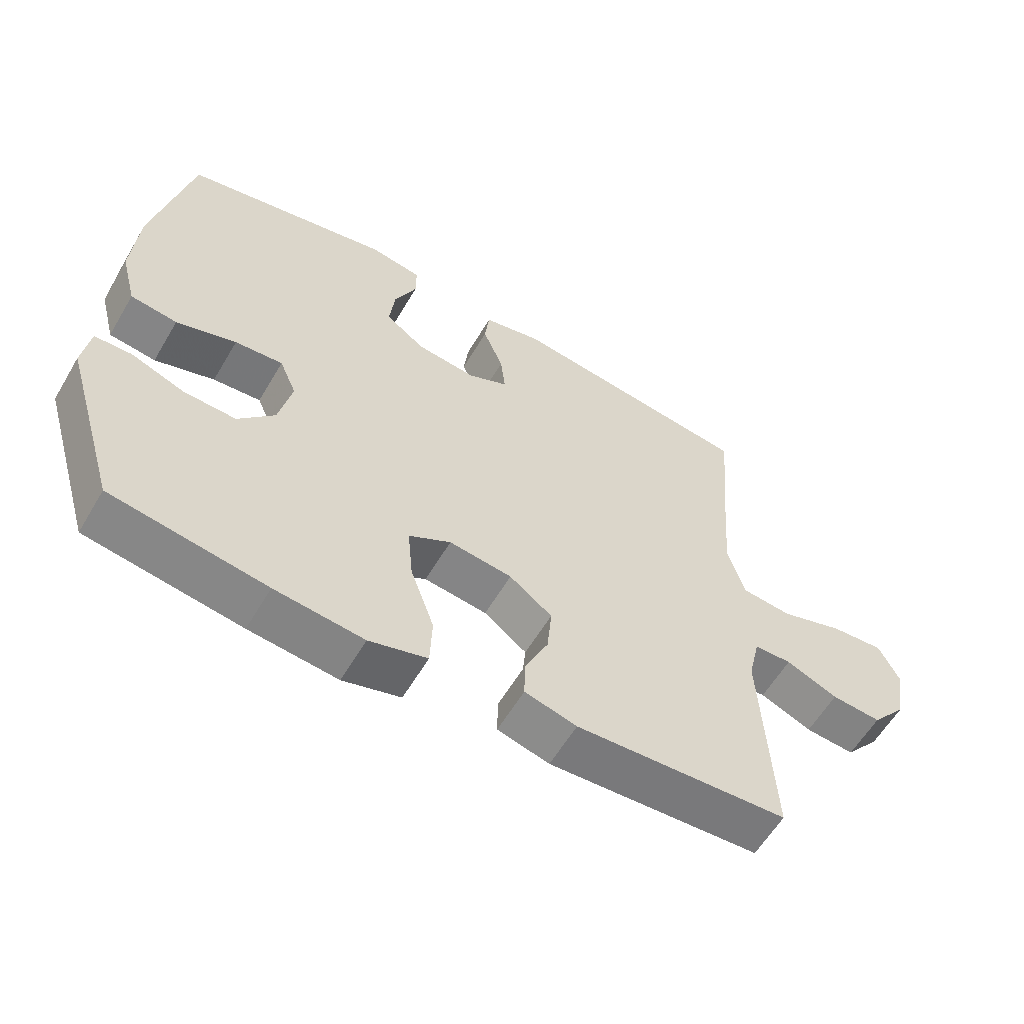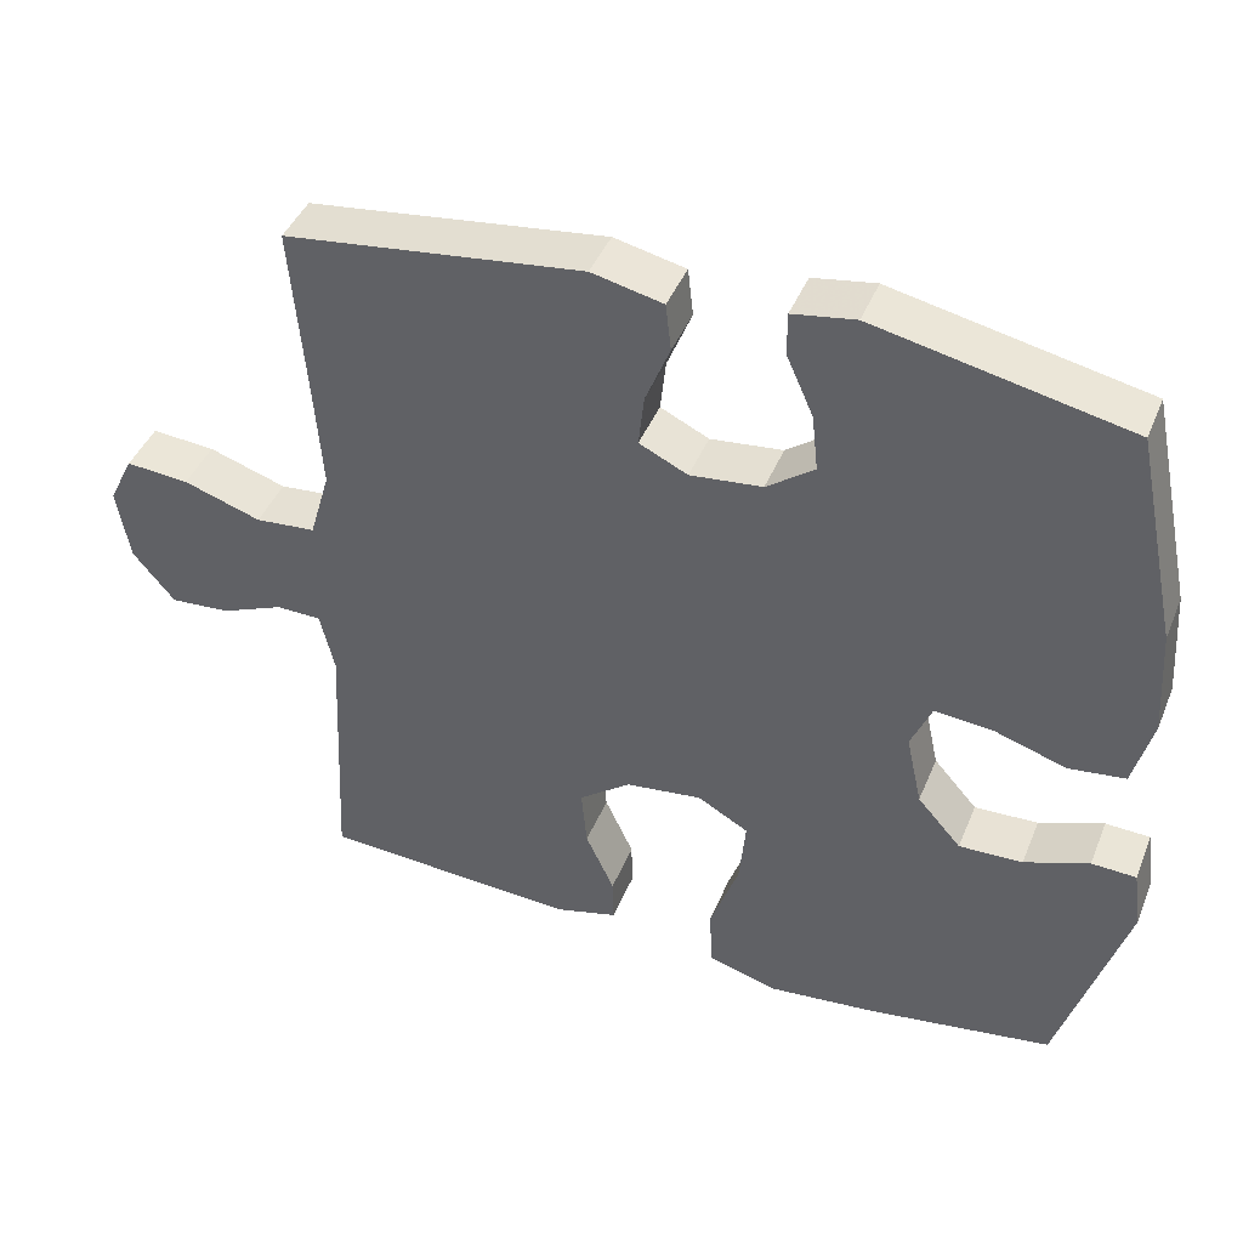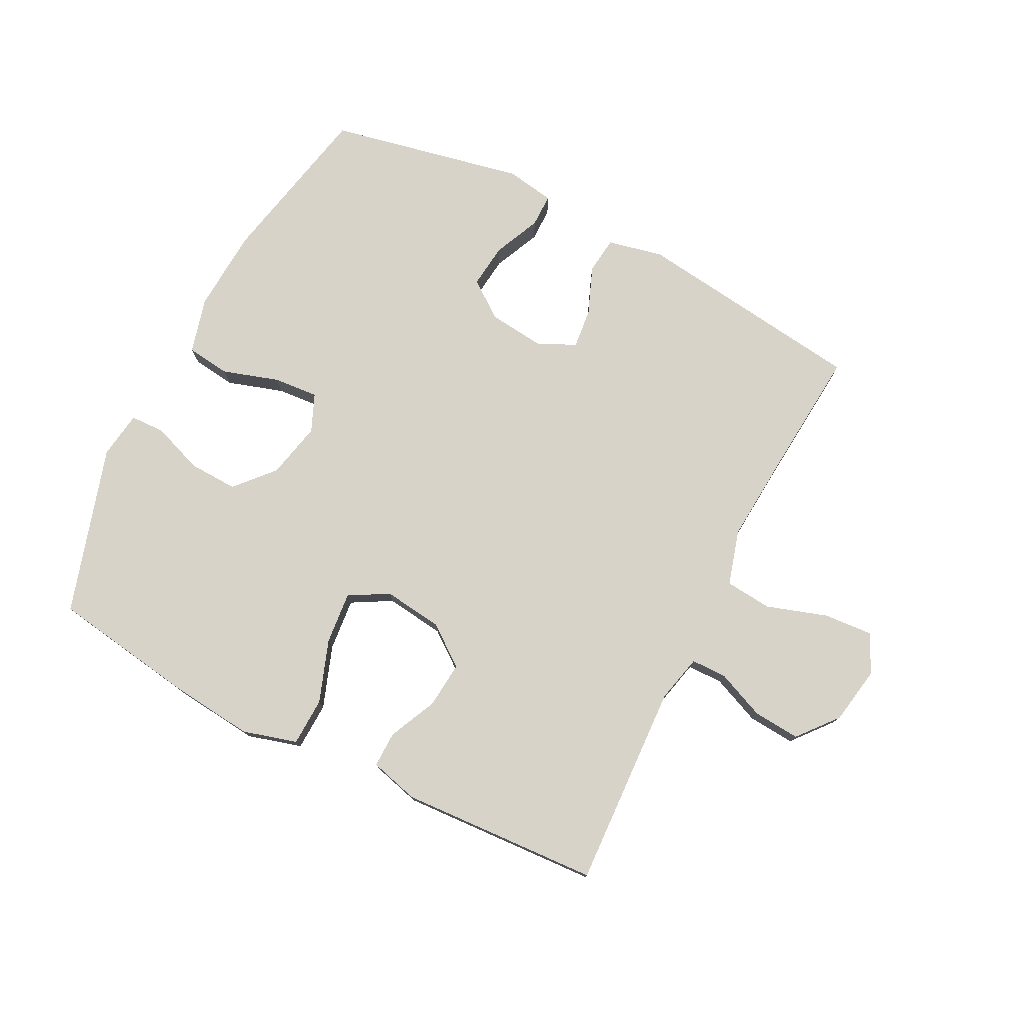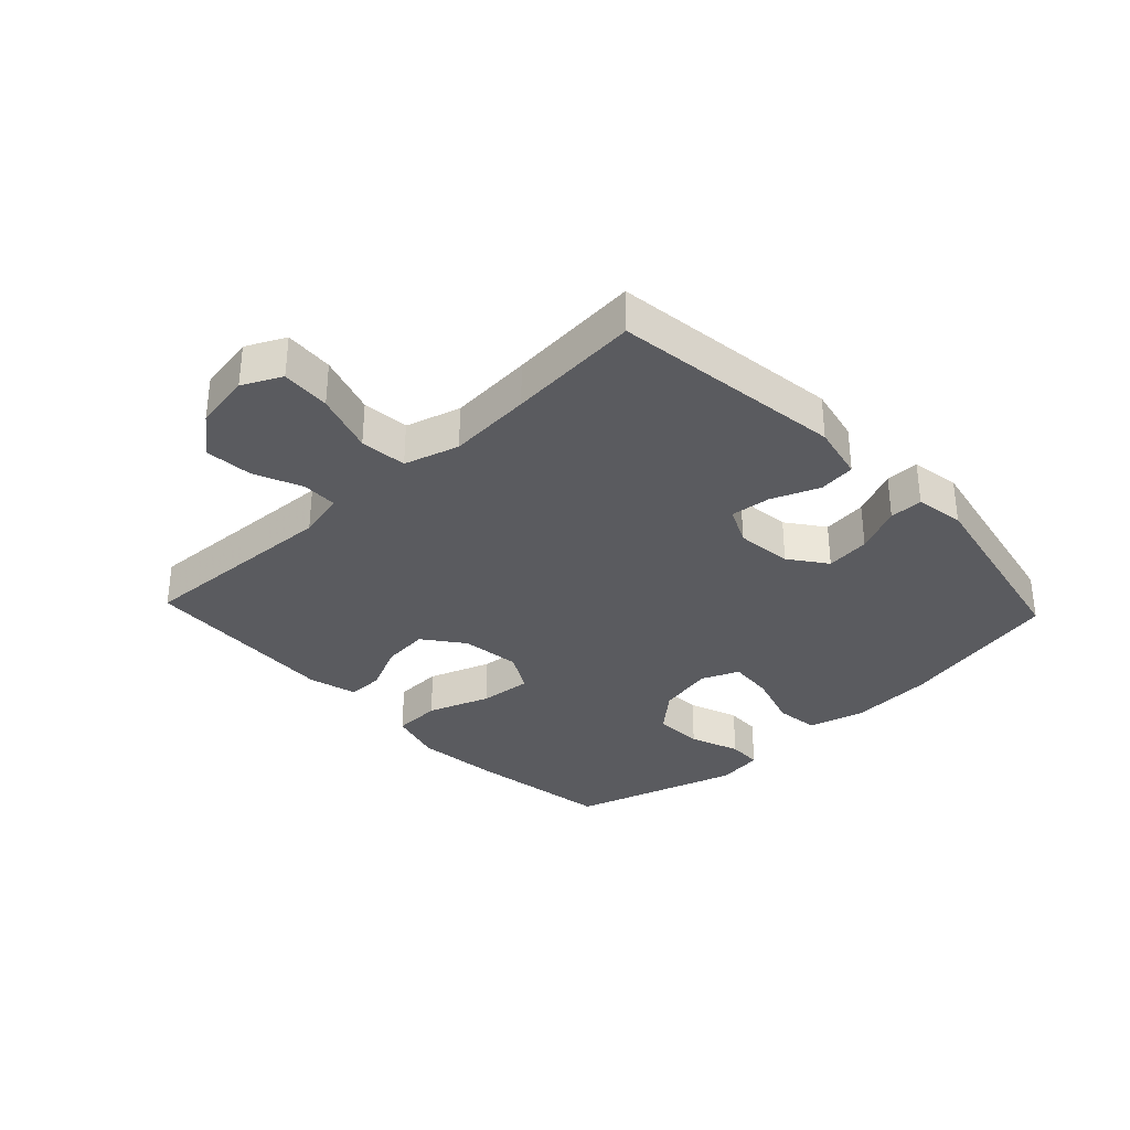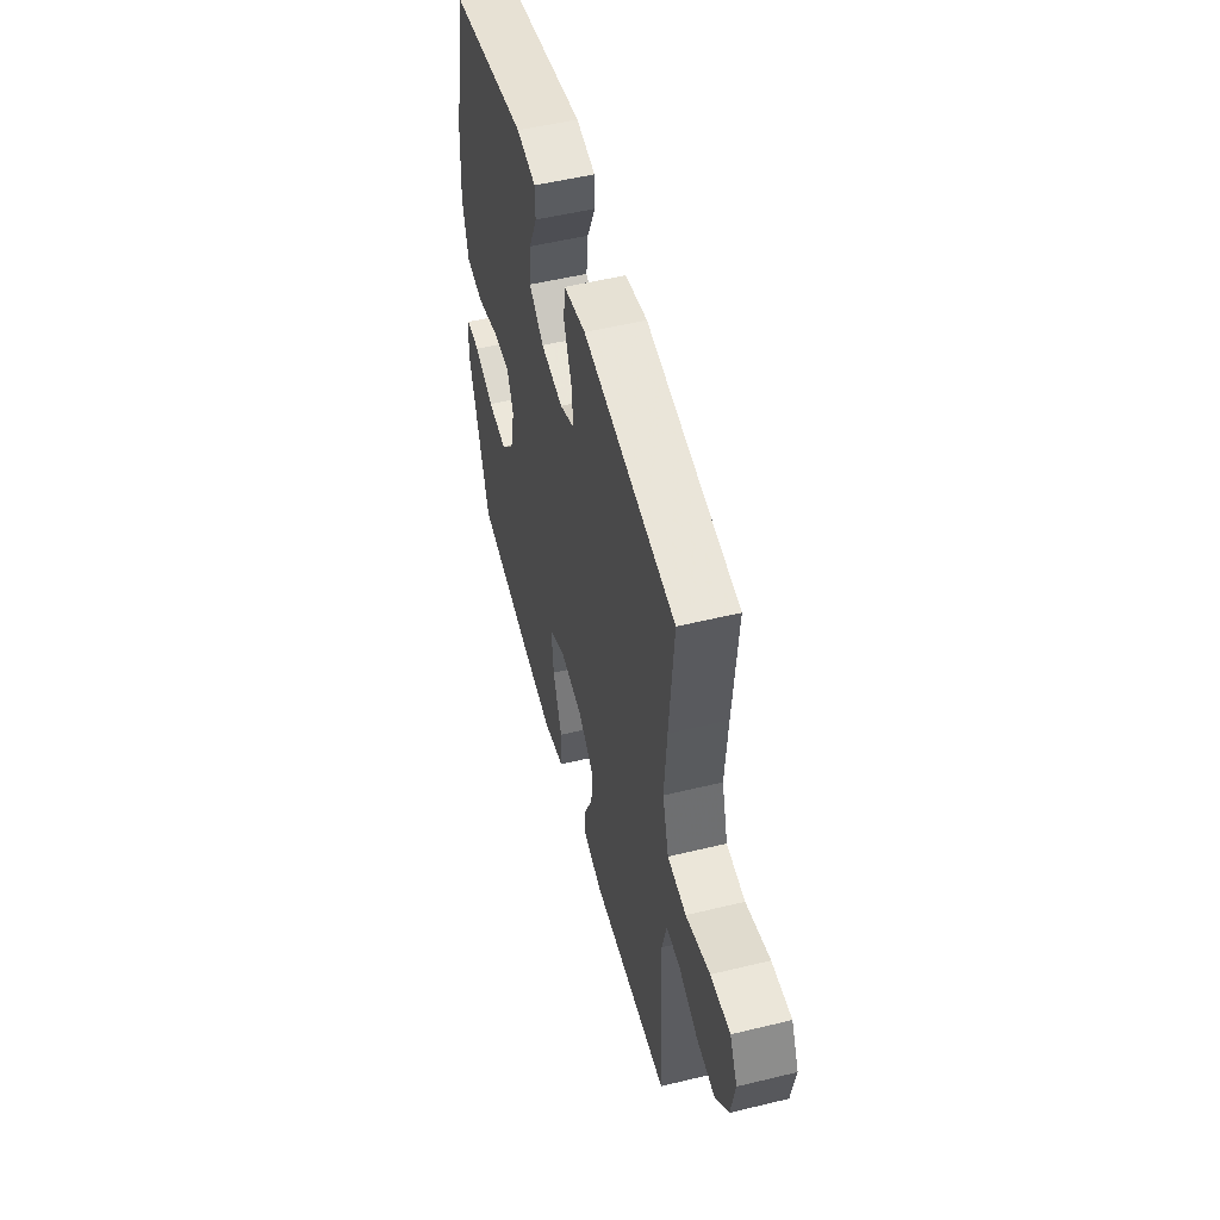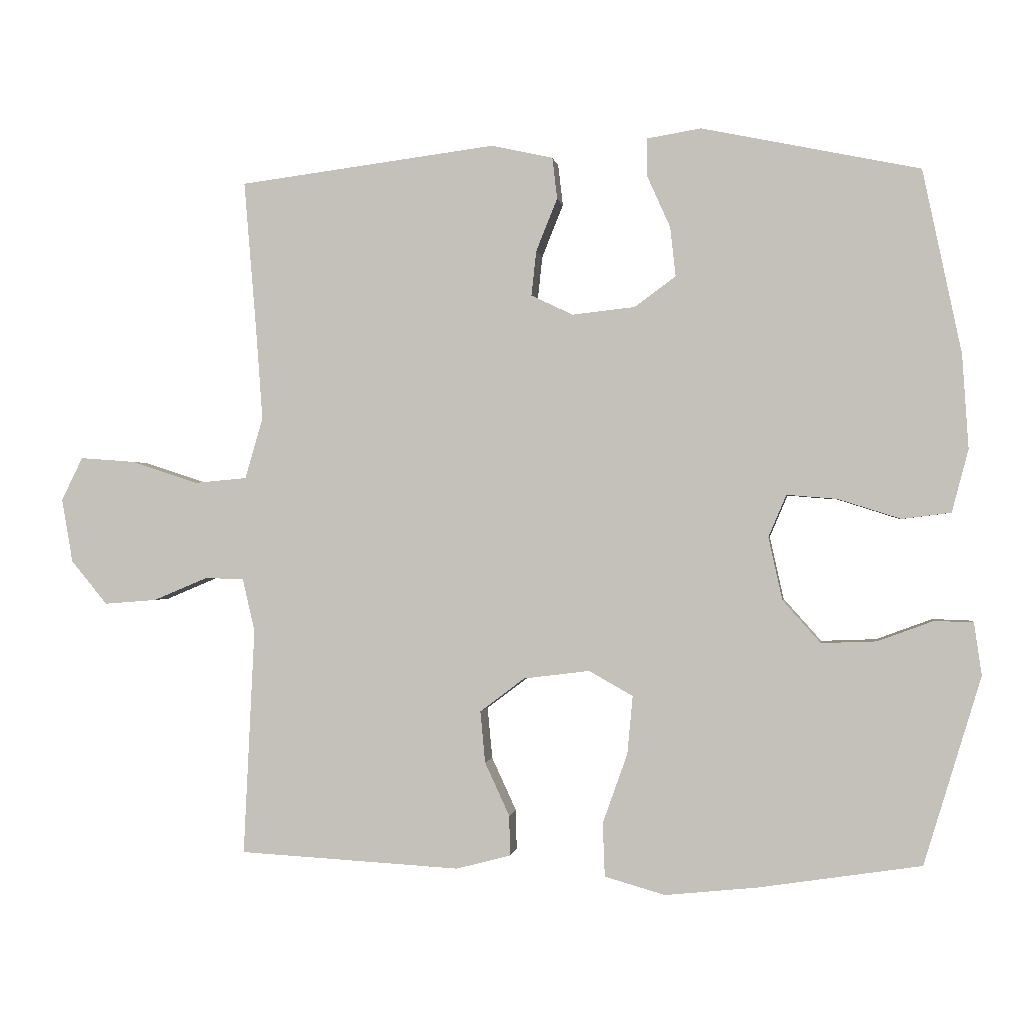
<metadata>
{"format":"obj","ext":"obj","renderer":"f3d","projection":"perspective","resolution":1024,"background":"white","views":[{"elev":-59.2,"azim":149.6,"up":"+Z"},{"elev":42.8,"azim":21.3,"up":"+Z"},{"elev":77.1,"azim":-153.0,"up":"+Y"},{"elev":-33.3,"azim":-46.6,"up":"+Y"},{"elev":52.7,"azim":-104.6,"up":"+Z"},{"elev":-0.5,"azim":8.2,"up":"+Z"}]}
</metadata>
<code>
v -0.5 0.07 0.5
v -0.125 0.07 0.548
v -0.035 0.07 0.528
v -0.028 0.07 0.468
v -0.059 0.07 0.391
v -0.066 0.07 0.326
v -0.005 0.07 0.297
v 0.086 0.07 0.307
v 0.146 0.07 0.351
v 0.138 0.07 0.423
v 0.104 0.07 0.499
v 0.104 0.07 0.553
v 0.183 0.07 0.566
v 0.5 0.07 0.5
v 0.556 0.07 0.233
v 0.565 0.07 0.097
v 0.541 0.07 0.006
v 0.47 0.07 -0.003
v 0.379 0.07 0.026
v 0.306 0.07 0.032
v 0.28 0.07 -0.029
v 0.3 0.07 -0.12
v 0.355 0.07 -0.182
v 0.435 0.07 -0.179
v 0.516 0.07 -0.149
v 0.572 0.07 -0.151
v 0.583 0.07 -0.227
v 0.5 0.07 -0.5
v 0.265 0.07 -0.536
v 0.13 0.07 -0.55
v 0.042 0.07 -0.525
v 0.039 0.07 -0.447
v 0.075 0.07 -0.346
v 0.083 0.07 -0.261
v 0.019 0.07 -0.225
v -0.077 0.07 -0.237
v -0.142 0.07 -0.286
v -0.135 0.07 -0.361
v -0.099 0.07 -0.439
v -0.098 0.07 -0.497
v -0.177 0.07 -0.518
v -0.5 0.07 -0.5
v -0.484 0.07 -0.169
v -0.502 0.07 -0.092
v -0.559 0.07 -0.091
v -0.638 0.07 -0.124
v -0.714 0.07 -0.13
v -0.767 0.07 -0.066
v -0.783 0.07 0.027
v -0.752 0.07 0.09
v -0.672 0.07 0.084
v -0.574 0.07 0.052
v -0.498 0.07 0.059
v -0.472 0.07 0.148
v -0.482 0.07 0.284
v -0.5 0 0.5
v -0.125 0 0.548
v -0.035 0 0.528
v -0.028 0 0.468
v -0.059 0 0.391
v -0.066 0 0.326
v -0.005 0 0.297
v 0.086 0 0.307
v 0.146 0 0.351
v 0.138 0 0.423
v 0.104 0 0.499
v 0.104 0 0.553
v 0.183 0 0.566
v 0.5 0 0.5
v 0.556 0 0.233
v 0.565 0 0.097
v 0.541 0 0.006
v 0.47 0 -0.003
v 0.379 0 0.026
v 0.306 0 0.032
v 0.28 0 -0.029
v 0.3 0 -0.12
v 0.355 0 -0.182
v 0.435 0 -0.179
v 0.516 0 -0.149
v 0.572 0 -0.151
v 0.583 0 -0.227
v 0.5 0 -0.5
v 0.265 0 -0.536
v 0.13 0 -0.55
v 0.042 0 -0.525
v 0.039 0 -0.447
v 0.075 0 -0.346
v 0.083 0 -0.261
v 0.019 0 -0.225
v -0.077 0 -0.237
v -0.142 0 -0.286
v -0.135 0 -0.361
v -0.099 0 -0.439
v -0.098 0 -0.497
v -0.177 0 -0.518
v -0.5 0 -0.5
v -0.484 0 -0.169
v -0.502 0 -0.092
v -0.559 0 -0.091
v -0.638 0 -0.124
v -0.714 0 -0.13
v -0.767 0 -0.066
v -0.783 0 0.027
v -0.752 0 0.09
v -0.672 0 0.084
v -0.574 0 0.052
v -0.498 0 0.059
v -0.472 0 0.148
v -0.482 0 0.284
f 50 51 52
f 49 50 52
f 48 49 52
f 47 48 52
f 46 47 52
f 45 46 52
f 44 45 52 53
f 43 44 53 54
f 41 42 43
f 40 41 43
f 39 40 43
f 38 39 43
f 37 38 43 54
f 31 32 33
f 30 31 33
f 29 30 33
f 28 29 33
f 27 28 33
f 26 27 33
f 25 26 33
f 24 25 33
f 23 24 33 34
f 22 23 34 35
f 17 18 19
f 16 17 19
f 15 16 19
f 14 15 19
f 13 14 19
f 12 13 19
f 11 12 19
f 10 11 19
f 9 10 19 20
f 8 9 20 21
f 3 4 5
f 2 3 5
f 1 2 5
f 55 1 5
f 55 5 6
f 55 6 7
f 54 55 7
f 37 54 7
f 36 37 7
f 22 35 36
f 21 22 36
f 8 21 36
f 7 8 36
f 107 106 105
f 107 105 104
f 107 104 103
f 107 103 102
f 107 102 101
f 107 101 100
f 108 107 100 99
f 109 108 99 98
f 98 97 96
f 98 96 95
f 98 95 94
f 98 94 93
f 109 98 93 92
f 88 87 86
f 88 86 85
f 88 85 84
f 88 84 83
f 88 83 82
f 88 82 81
f 88 81 80
f 88 80 79
f 89 88 79 78
f 90 89 78 77
f 74 73 72
f 74 72 71
f 74 71 70
f 74 70 69
f 74 69 68
f 74 68 67
f 74 67 66
f 74 66 65
f 75 74 65 64
f 76 75 64 63
f 60 59 58
f 60 58 57
f 60 57 56
f 60 56 110
f 61 60 110
f 62 61 110
f 62 110 109
f 62 109 92
f 62 92 91
f 91 90 77
f 91 77 76
f 91 76 63
f 91 63 62
f 1 56 57 2
f 2 57 58 3
f 3 58 59 4
f 4 59 60 5
f 5 60 61 6
f 6 61 62 7
f 7 62 63 8
f 8 63 64 9
f 9 64 65 10
f 10 65 66 11
f 11 66 67 12
f 12 67 68 13
f 13 68 69 14
f 14 69 70 15
f 15 70 71 16
f 16 71 72 17
f 17 72 73 18
f 18 73 74 19
f 19 74 75 20
f 20 75 76 21
f 21 76 77 22
f 22 77 78 23
f 23 78 79 24
f 24 79 80 25
f 25 80 81 26
f 26 81 82 27
f 27 82 83 28
f 28 83 84 29
f 29 84 85 30
f 30 85 86 31
f 31 86 87 32
f 32 87 88 33
f 33 88 89 34
f 34 89 90 35
f 35 90 91 36
f 36 91 92 37
f 37 92 93 38
f 38 93 94 39
f 39 94 95 40
f 40 95 96 41
f 41 96 97 42
f 42 97 98 43
f 43 98 99 44
f 44 99 100 45
f 45 100 101 46
f 46 101 102 47
f 47 102 103 48
f 48 103 104 49
f 49 104 105 50
f 50 105 106 51
f 51 106 107 52
f 52 107 108 53
f 53 108 109 54
f 54 109 110 55
f 55 110 56 1

</code>
